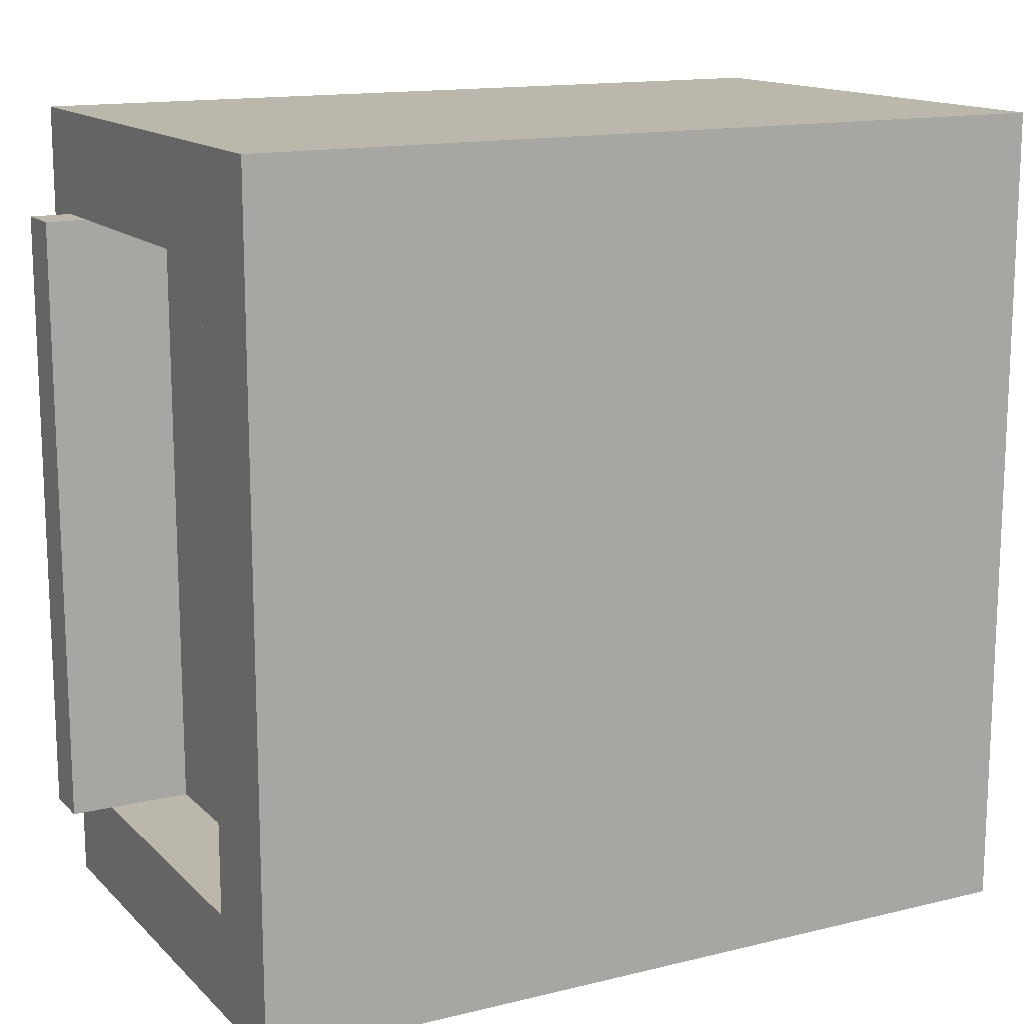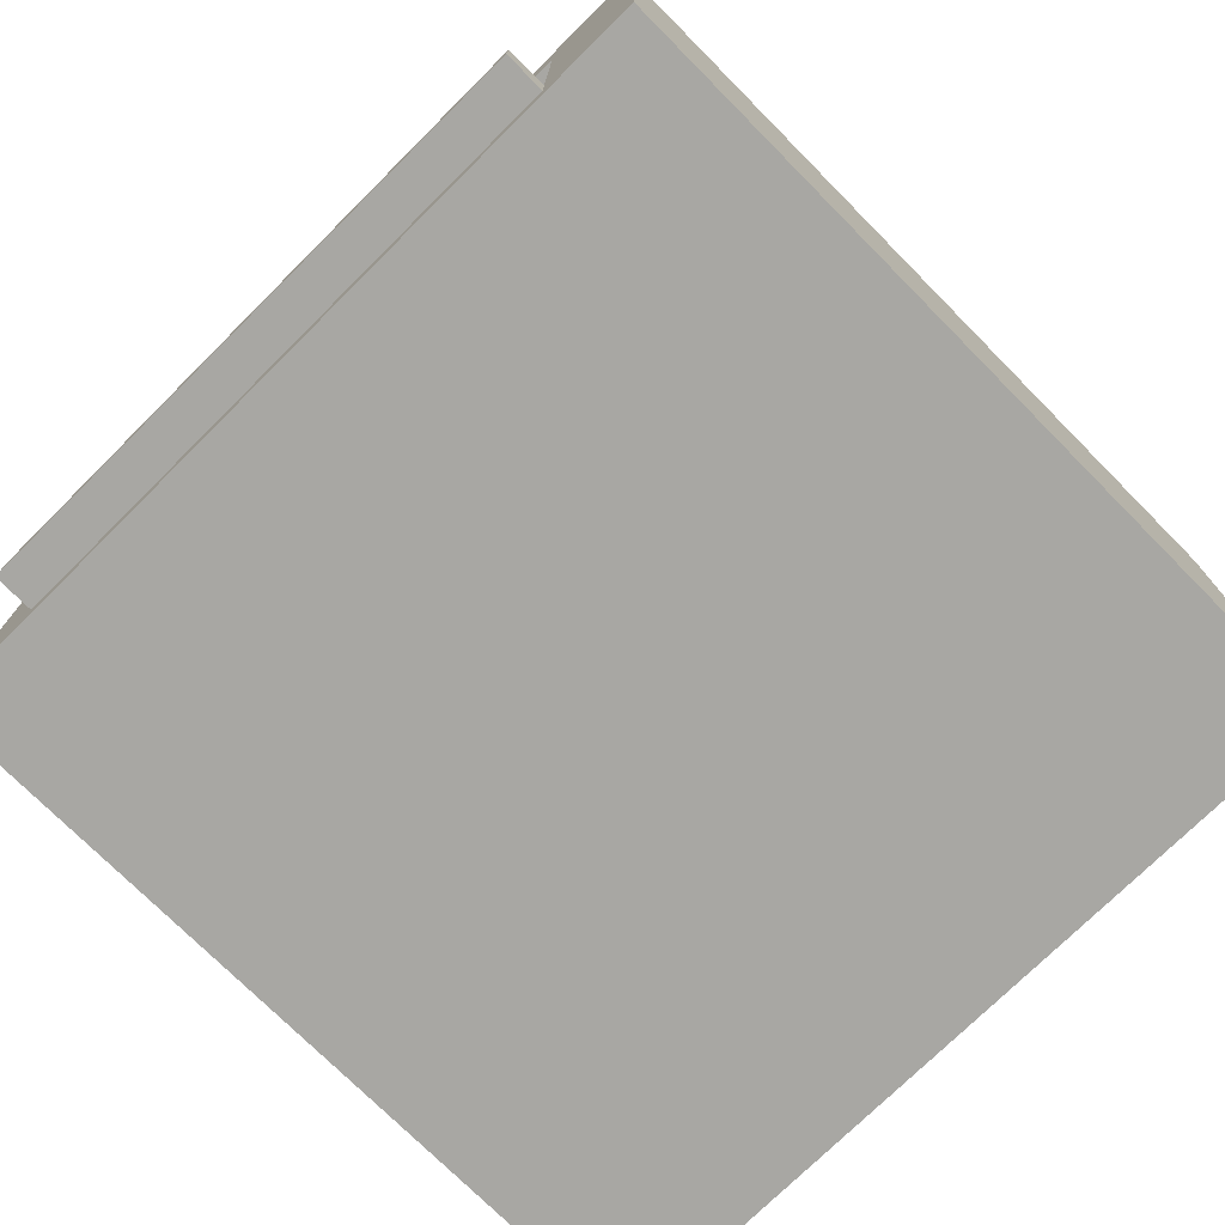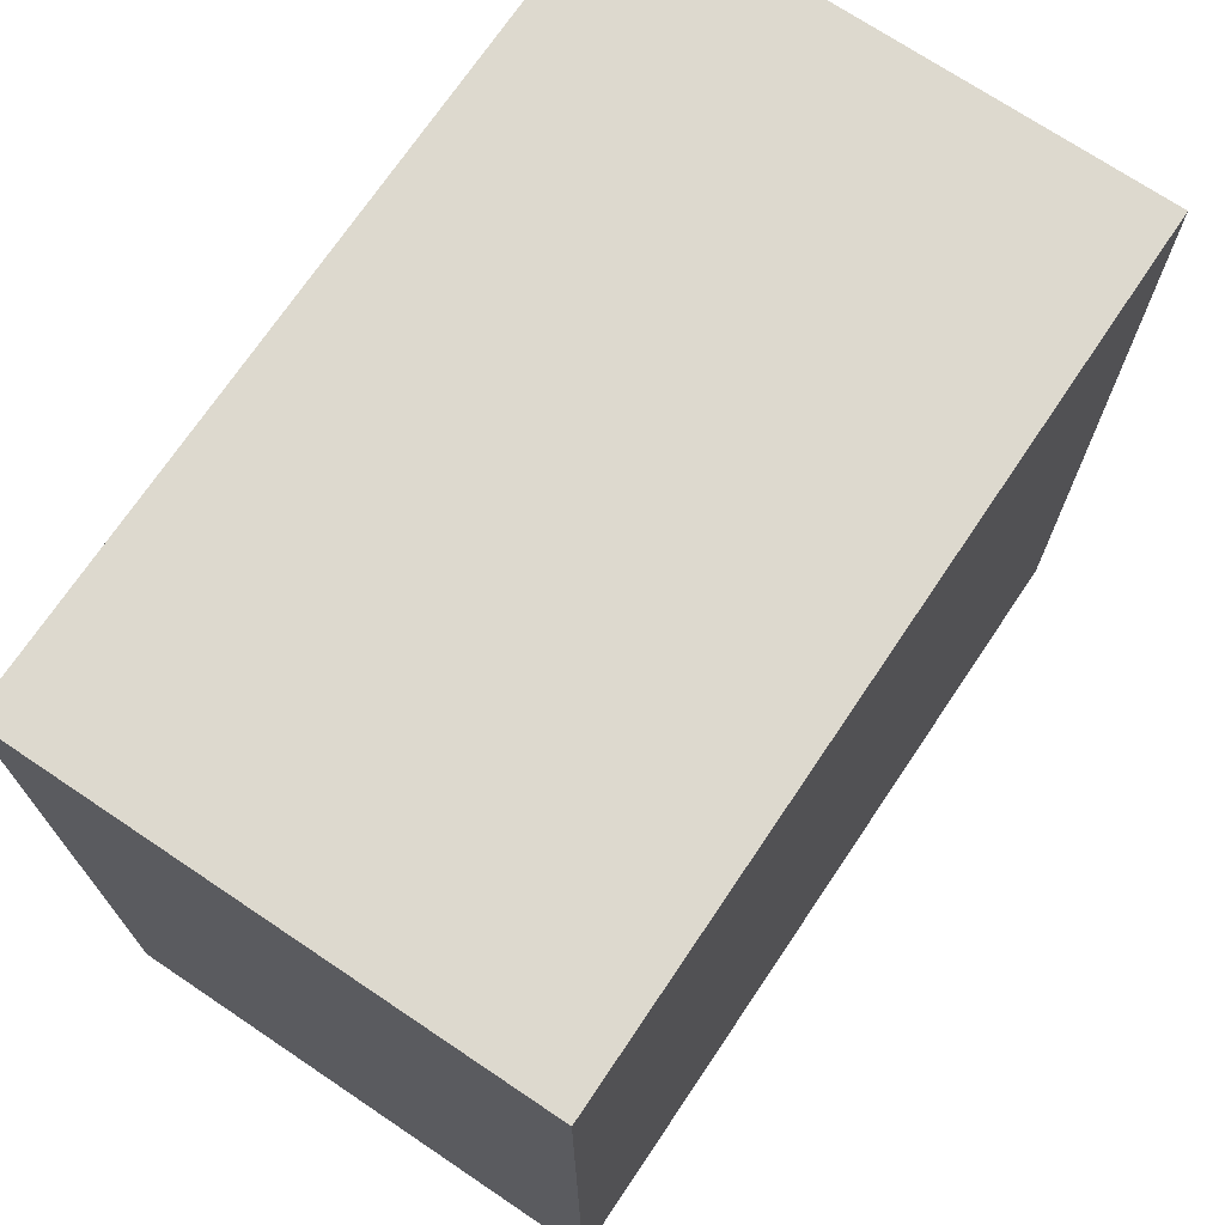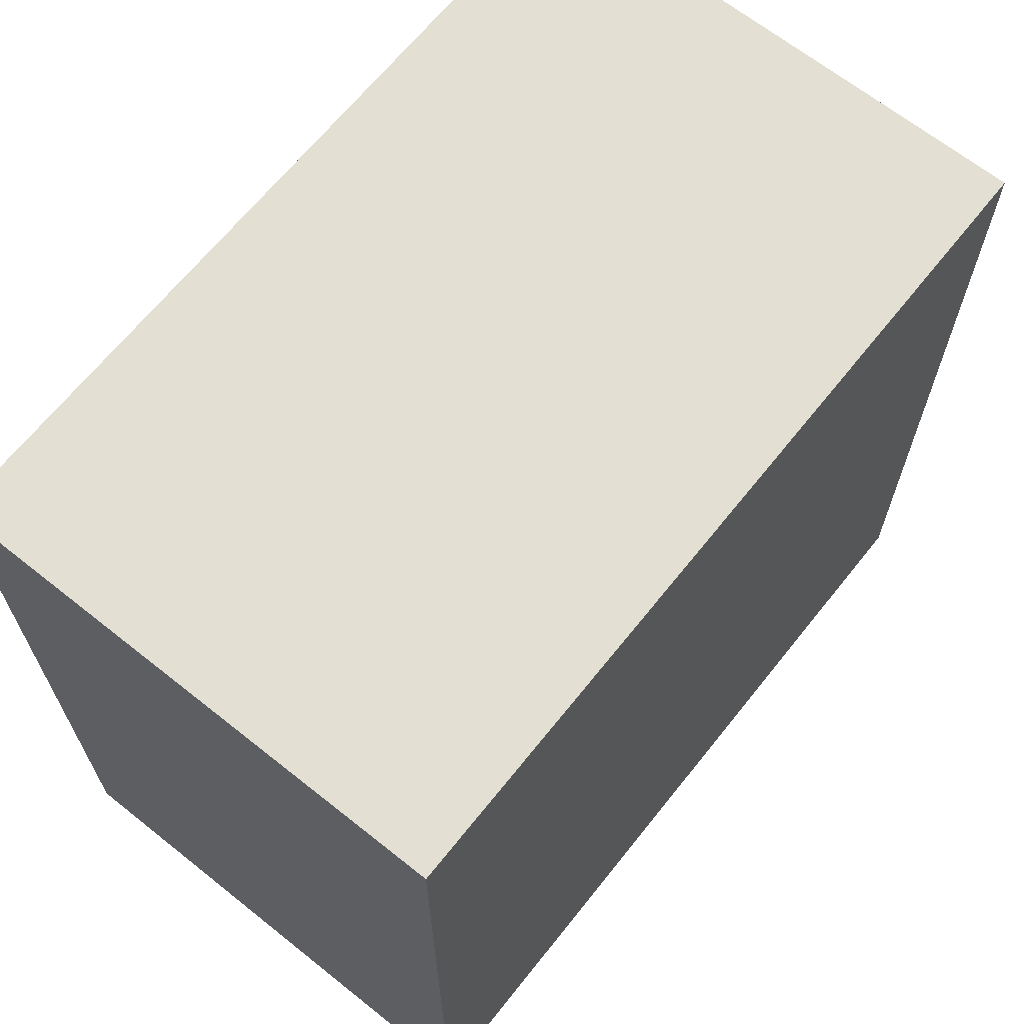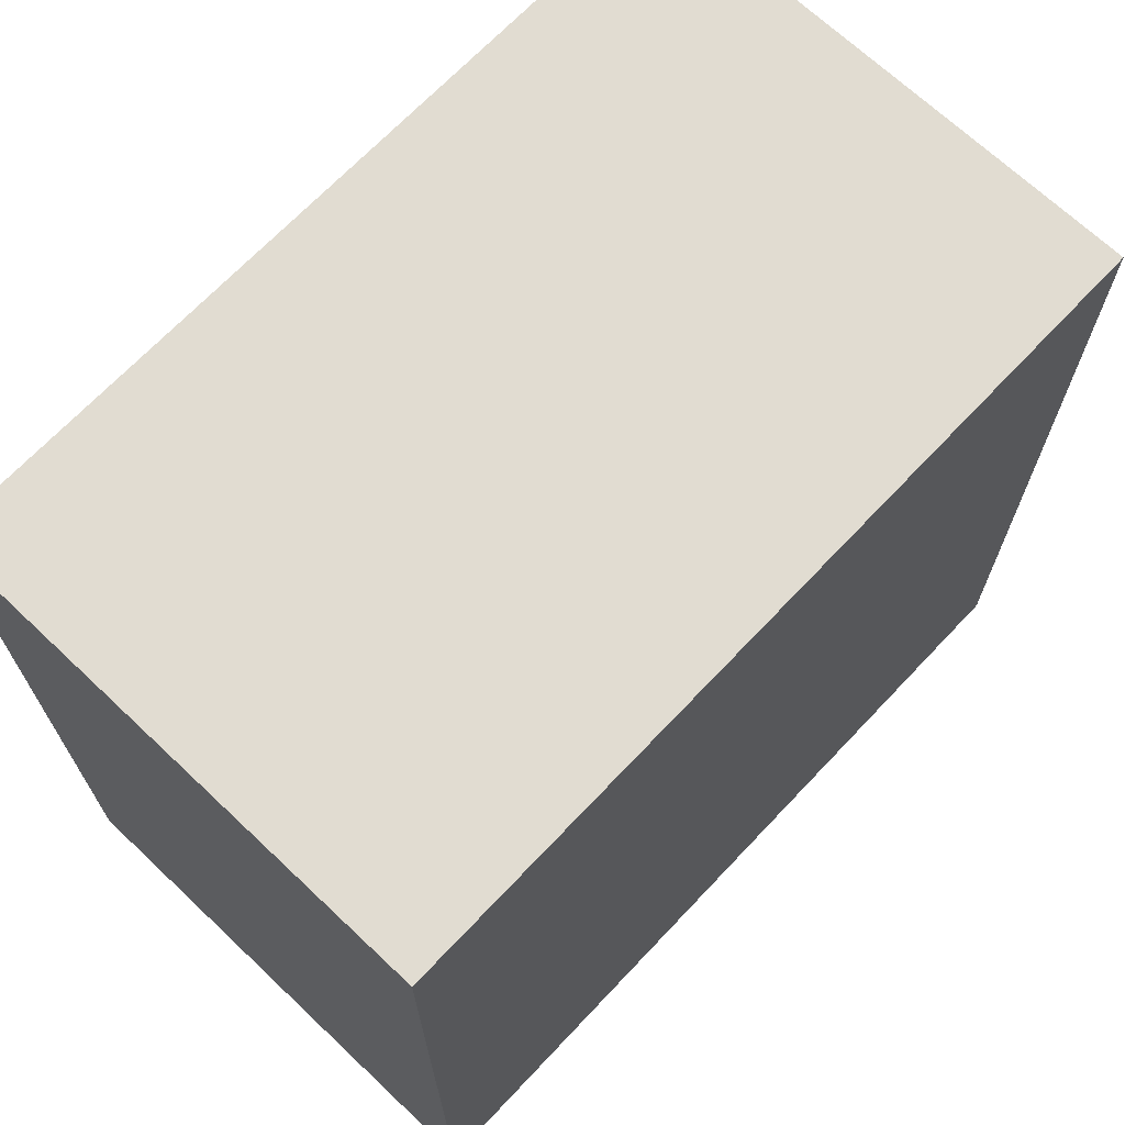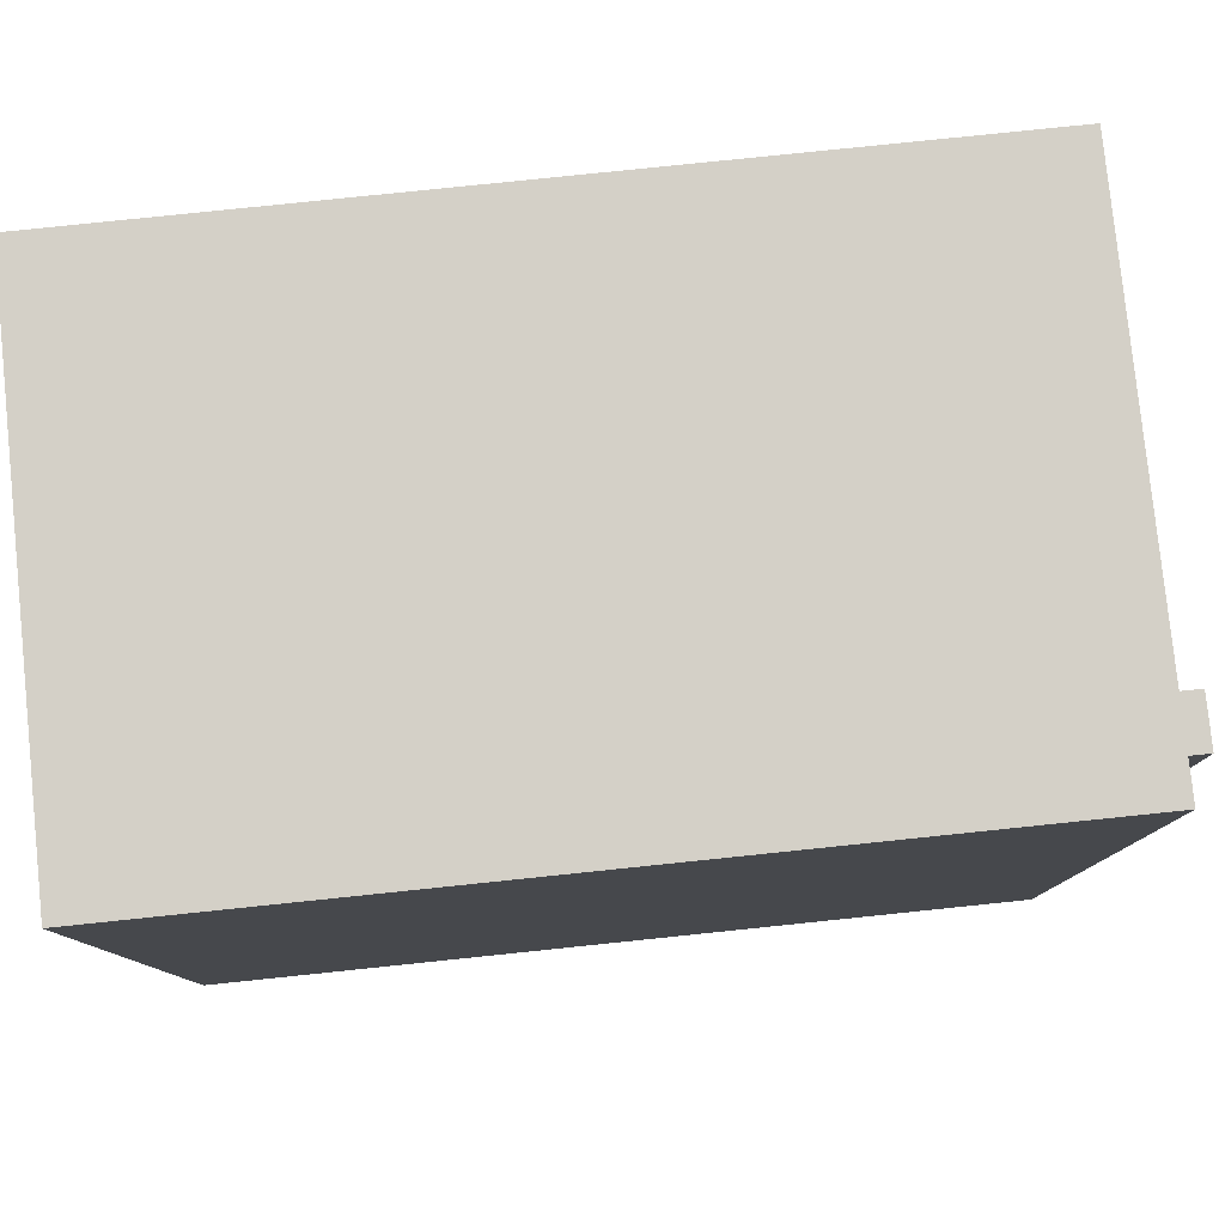
<metadata>
{"format":"obj","ext":"obj","renderer":"f3d","projection":"perspective","resolution":1024,"background":"white","views":[{"elev":14.4,"azim":152.0,"up":"+Z"},{"elev":-74.5,"azim":134.8,"up":"+Y"},{"elev":71.7,"azim":-56.1,"up":"+Z"},{"elev":66.5,"azim":-51.4,"up":"+Z"},{"elev":69.0,"azim":-46.6,"up":"+Z"},{"elev":79.9,"azim":-5.9,"up":"+Z"}]}
</metadata>
<code>
g building_040
v 0 0 0
v 0 0.5 0.125
v 0 0.625 0
v 0 0.625 1
v 0 0.5 0.875
v -3.61e-16 0.12 0.875
v 0 0.06 0.875
v 0 0.06 0.125
v 0 0 1
v -3.61e-16 0.12 0.125
v 0.05 0.12 0.125
v 0.05 0.12 0.875
v -0.1 0.12 0.125
v -0.1 0.12 0.875
v -0.1 0.5 0.875
v -0.1 0.5 0.125
v 0.05 0.06 0.125
v 0.05 0.06 0.875
v -1 0 1
v -1 0 0
v -1 0.625 1
v -1 0.625 0
f 3 2 1
f 2 3 4
f 2 4 5
f 5 4 6
f 6 4 7
f 8 1 2
f 1 8 9
f 9 8 7
f 9 7 4
f 8 2 10
f 10 12 11
f 12 10 6
f 6 10 13
f 6 13 14
f 15 2 5
f 2 15 16
f 10 17 8
f 17 10 11
f 7 17 18
f 17 7 8
f 19 1 9
f 1 19 20
f 15 6 14
f 6 15 5
f 4 19 9
f 19 4 21
f 12 17 11
f 17 12 18
f 22 1 20
f 1 22 3
f 18 6 7
f 6 18 12
f 19 22 20
f 22 19 21
f 2 13 10
f 13 2 16
f 22 4 3
f 4 22 21
f 15 13 16
f 13 15 14

</code>
